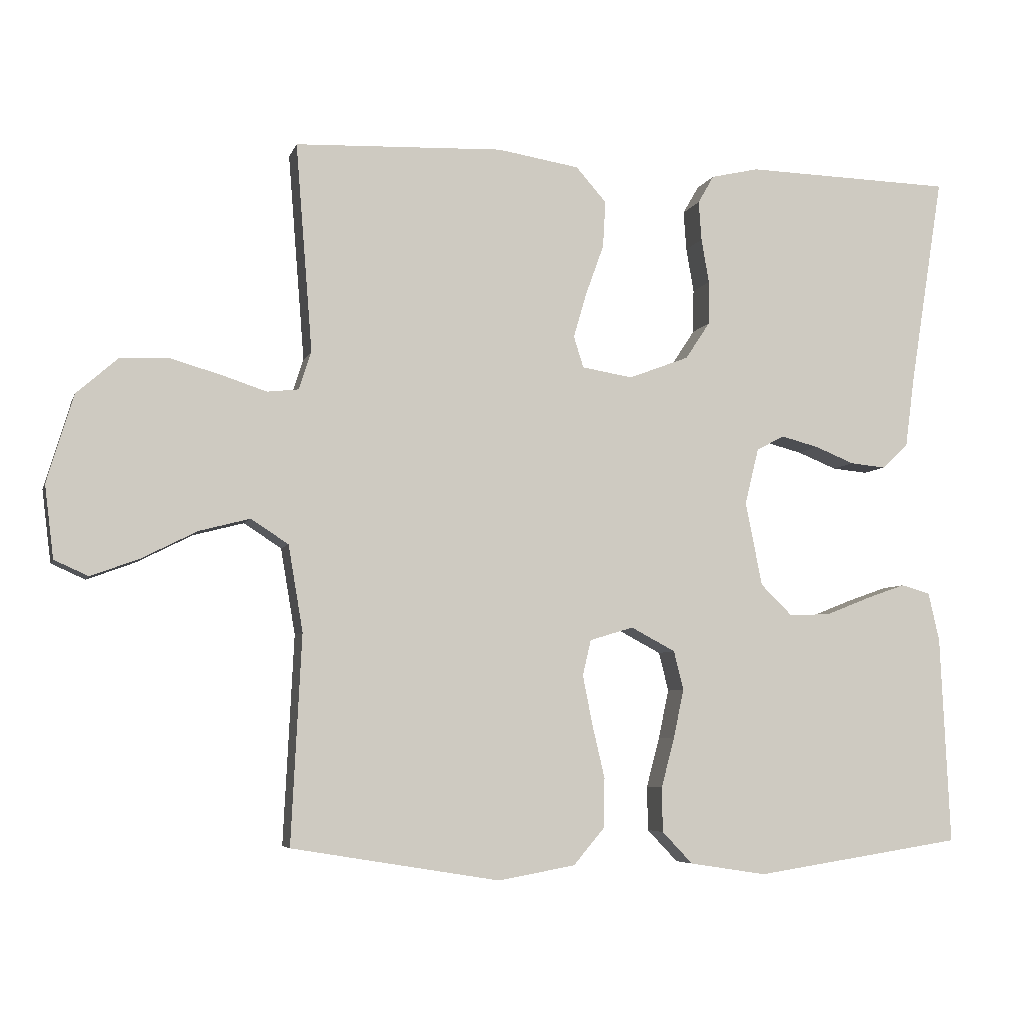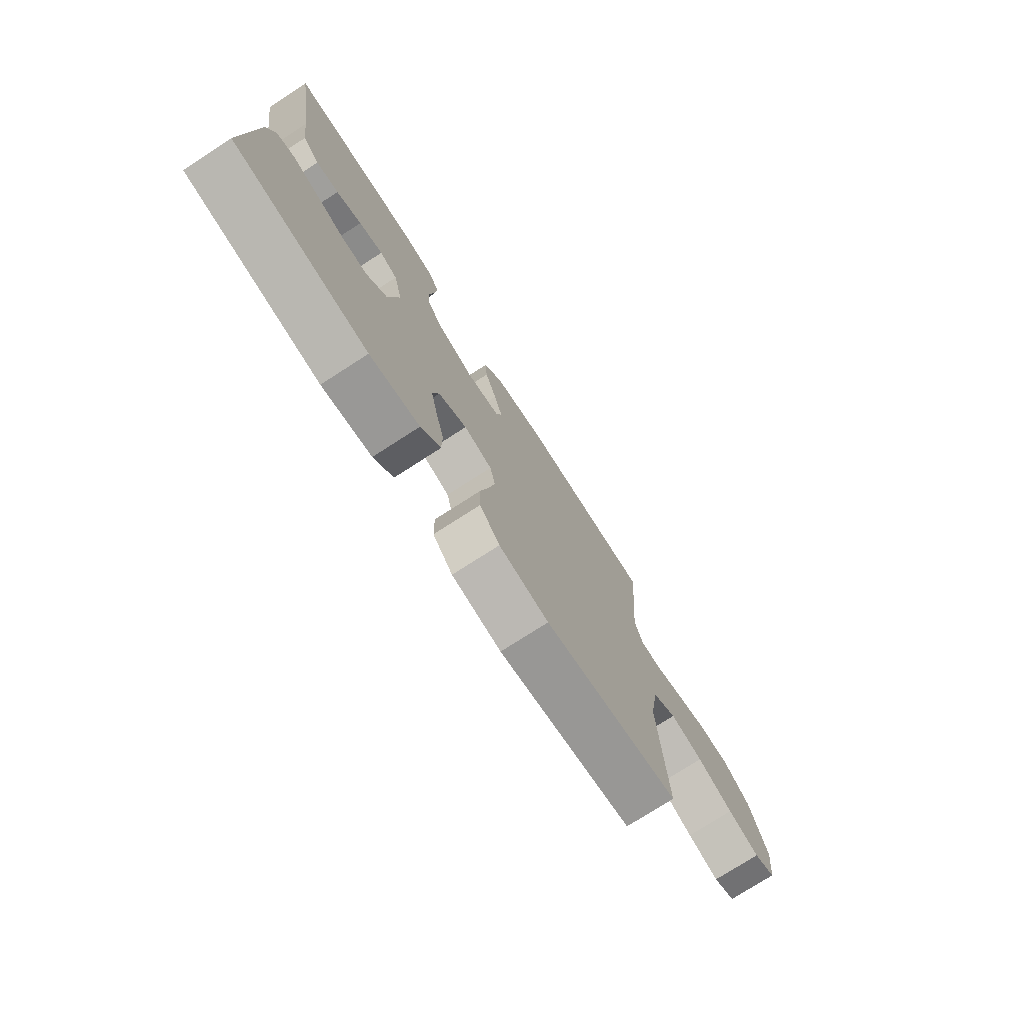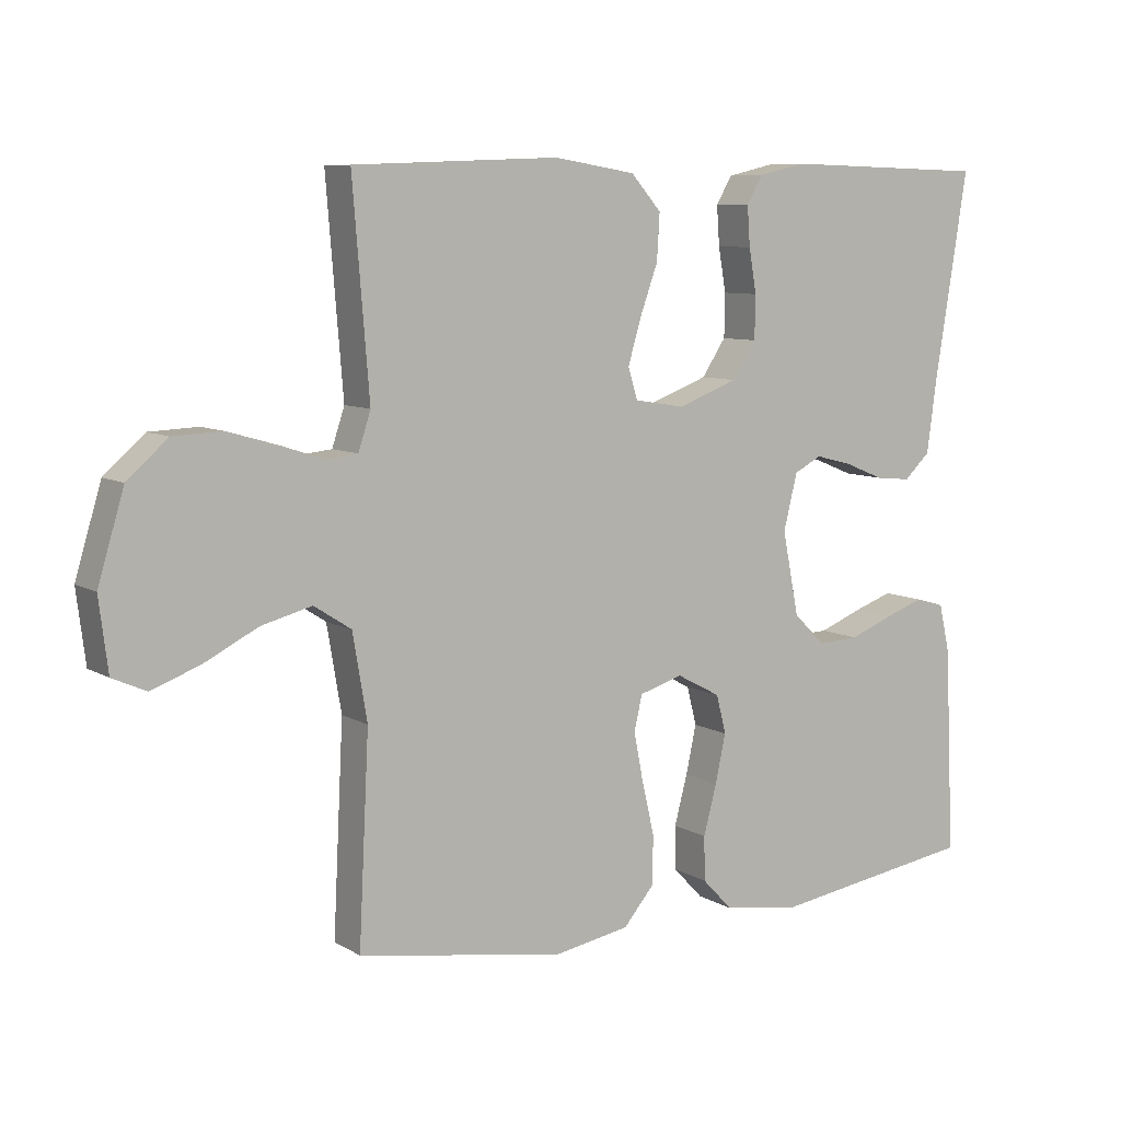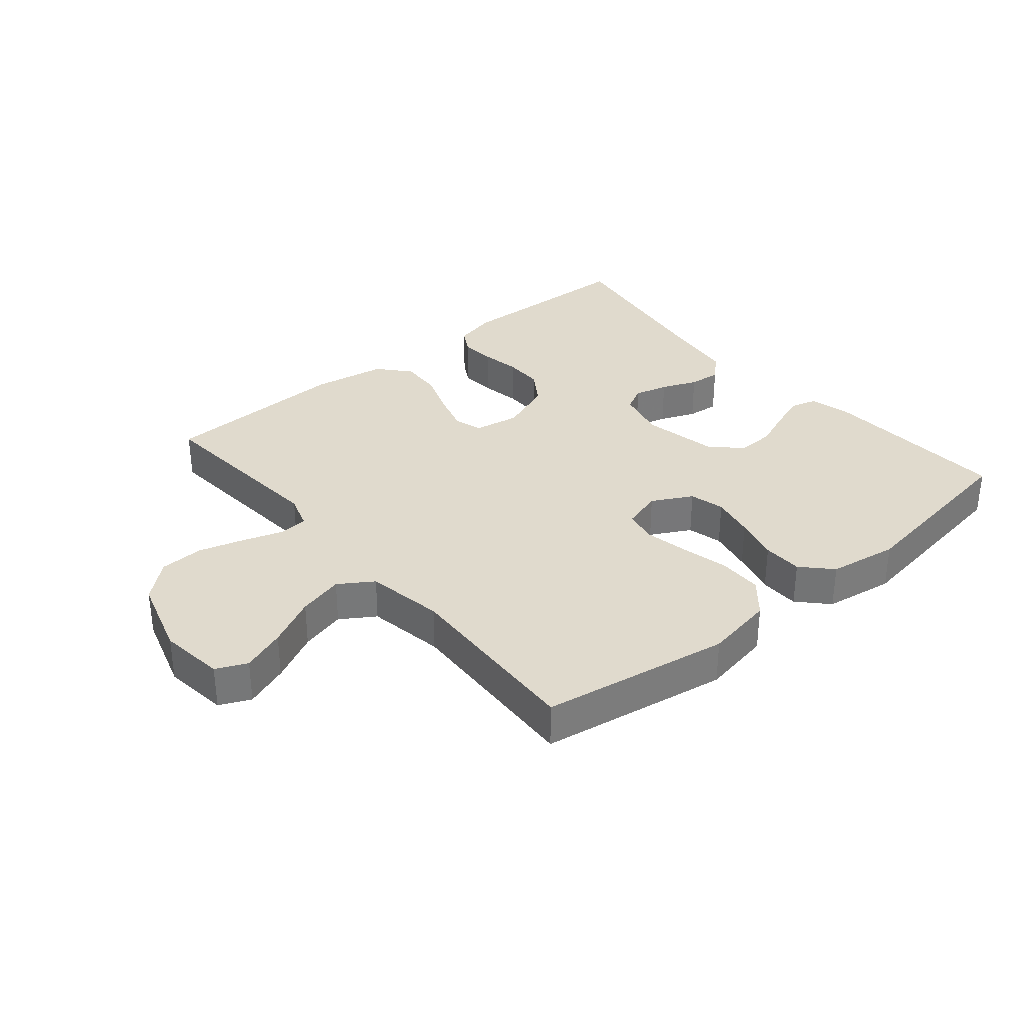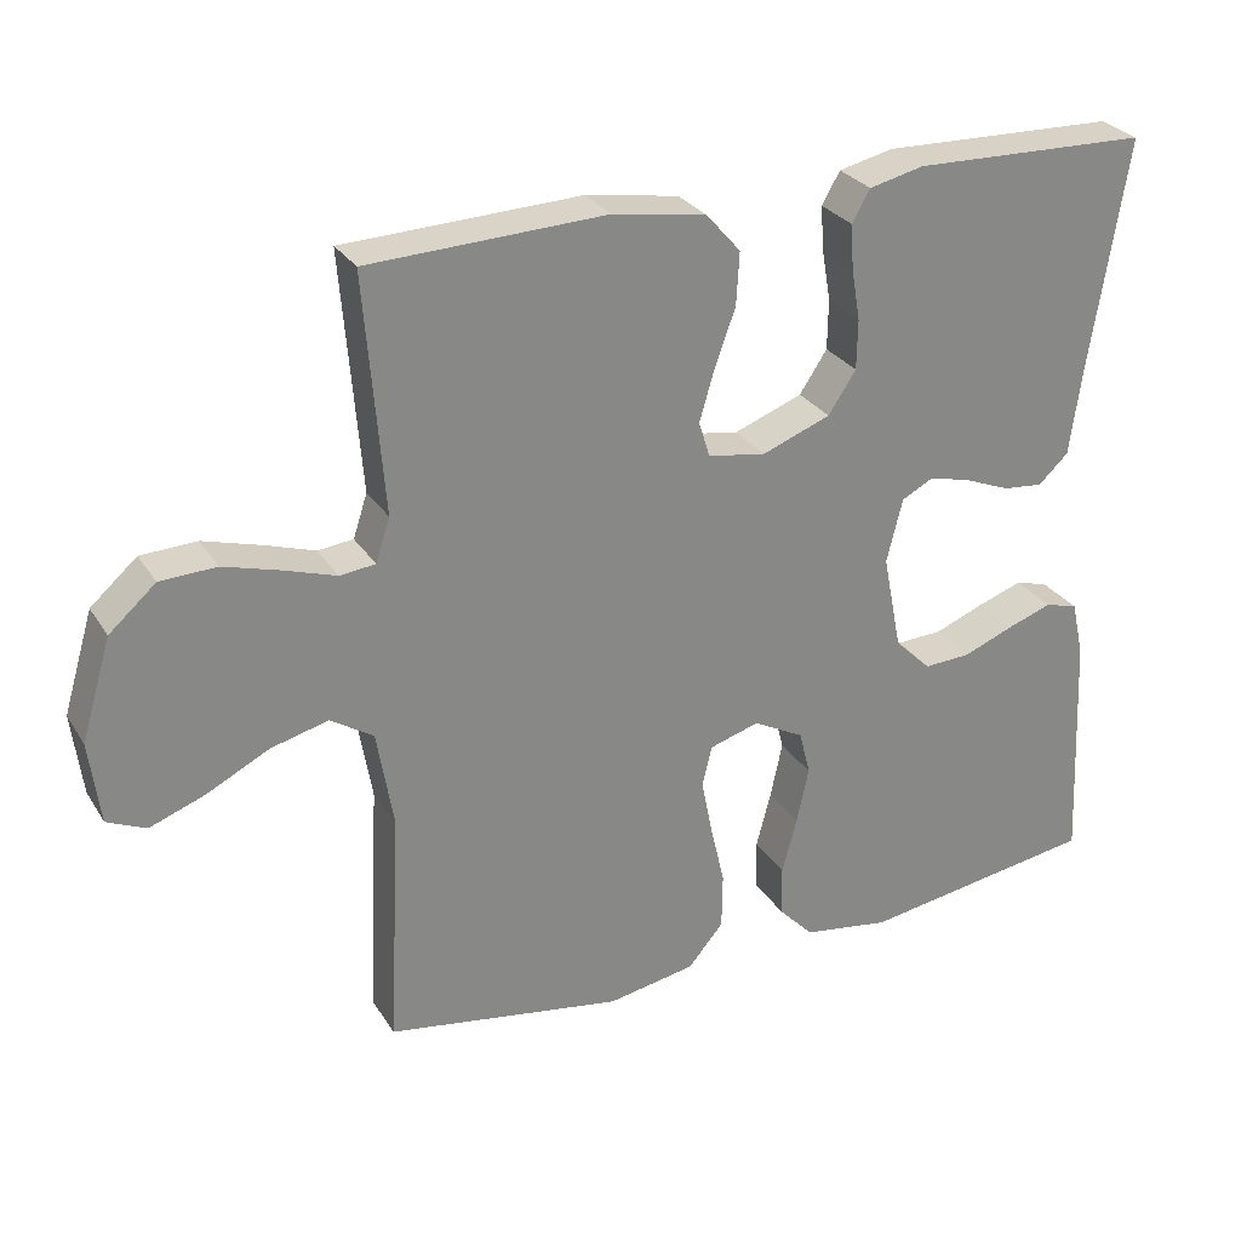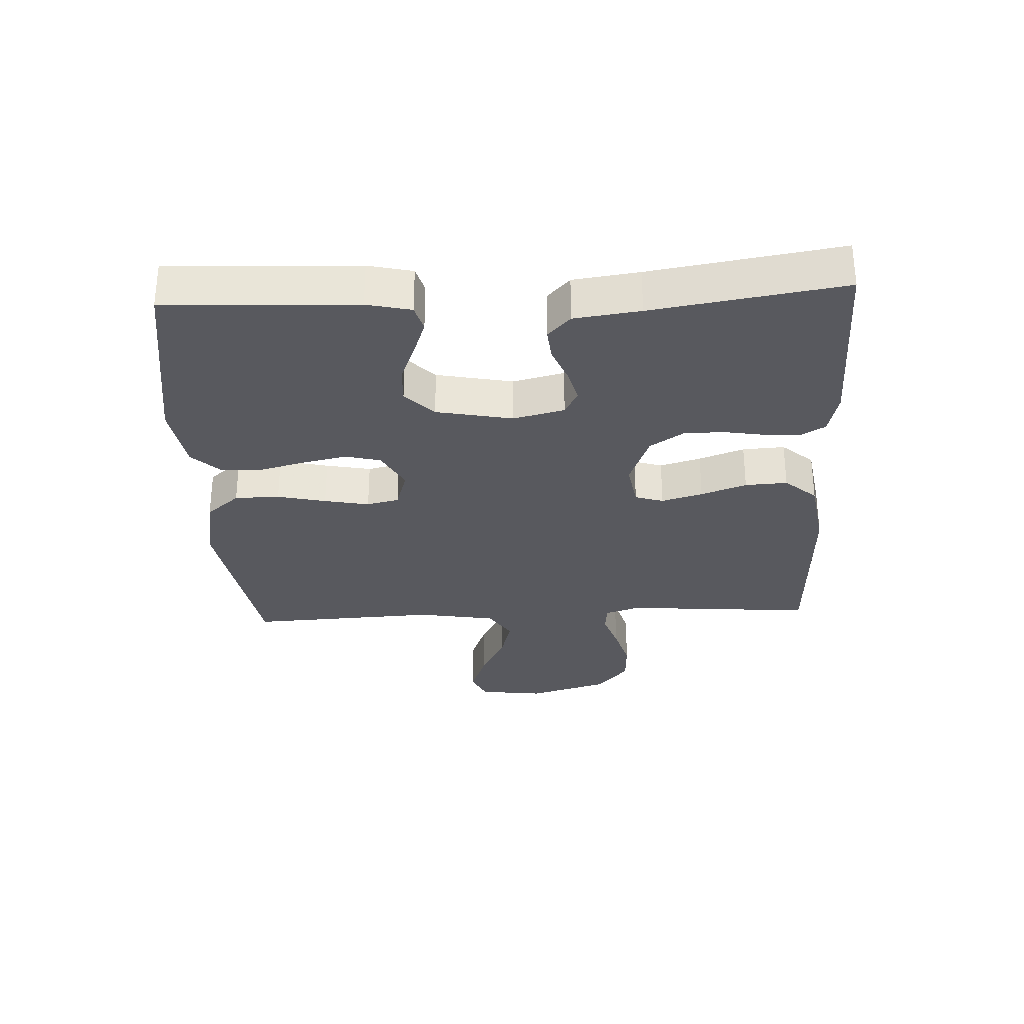
<metadata>
{"format":"obj","ext":"obj","renderer":"f3d","projection":"perspective","resolution":1024,"background":"white","views":[{"elev":-5.7,"azim":165.5,"up":"+Z"},{"elev":-75.6,"azim":-57.2,"up":"+Z"},{"elev":8.1,"azim":147.2,"up":"+Z"},{"elev":33.1,"azim":140.1,"up":"+Y"},{"elev":28.0,"azim":154.1,"up":"+Z"},{"elev":-30.3,"azim":-87.3,"up":"+Y"}]}
</metadata>
<code>
v 0.5 0.07 -0.5
v 0.2 0.07 -0.549
v 0.089 0.07 -0.529
v 0.044 0.07 -0.476
v 0.043 0.07 -0.405
v 0.061 0.07 -0.328
v 0.075 0.07 -0.257
v 0.063 0.07 -0.206
v 0 0.07 -0.187
v -0.064 0.07 -0.221
v -0.078 0.07 -0.277
v -0.063 0.07 -0.347
v -0.044 0.07 -0.419
v -0.045 0.07 -0.483
v -0.089 0.07 -0.529
v -0.2 0.07 -0.546
v -0.5 0.07 -0.5
v -0.486 0.07 -0.2
v -0.47 0.07 -0.13
v -0.428 0.07 -0.118
v -0.371 0.07 -0.138
v -0.308 0.07 -0.163
v -0.248 0.07 -0.166
v -0.202 0.07 -0.121
v -0.178 0.07 0
v -0.198 0.07 0.081
v -0.238 0.07 0.102
v -0.292 0.07 0.088
v -0.349 0.07 0.065
v -0.4 0.07 0.06
v -0.438 0.07 0.096
v -0.452 0.07 0.2
v -0.5 0.07 0.5
v -0.2 0.07 0.508
v -0.131 0.07 0.492
v -0.108 0.07 0.452
v -0.112 0.07 0.395
v -0.123 0.07 0.331
v -0.122 0.07 0.268
v -0.087 0.07 0.215
v 0 0.07 0.182
v 0.073 0.07 0.194
v 0.087 0.07 0.239
v 0.068 0.07 0.304
v 0.042 0.07 0.376
v 0.038 0.07 0.443
v 0.082 0.07 0.493
v 0.2 0.07 0.512
v 0.5 0.07 0.5
v 0.476 0.07 0.2
v 0.494 0.07 0.145
v 0.539 0.07 0.14
v 0.603 0.07 0.161
v 0.676 0.07 0.182
v 0.747 0.07 0.179
v 0.806 0.07 0.127
v 0.844 0.07 0
v 0.831 0.07 -0.104
v 0.782 0.07 -0.126
v 0.712 0.07 -0.1
v 0.633 0.07 -0.06
v 0.56 0.07 -0.041
v 0.506 0.07 -0.076
v 0.485 0.07 -0.2
v 0.5 0 -0.5
v 0.2 0 -0.549
v 0.089 0 -0.529
v 0.044 0 -0.476
v 0.043 0 -0.405
v 0.061 0 -0.328
v 0.075 0 -0.257
v 0.063 0 -0.206
v 0 0 -0.187
v -0.064 0 -0.221
v -0.078 0 -0.277
v -0.063 0 -0.347
v -0.044 0 -0.419
v -0.045 0 -0.483
v -0.089 0 -0.529
v -0.2 0 -0.546
v -0.5 0 -0.5
v -0.486 0 -0.2
v -0.47 0 -0.13
v -0.428 0 -0.118
v -0.371 0 -0.138
v -0.308 0 -0.163
v -0.248 0 -0.166
v -0.202 0 -0.121
v -0.178 0 0
v -0.198 0 0.081
v -0.238 0 0.102
v -0.292 0 0.088
v -0.349 0 0.065
v -0.4 0 0.06
v -0.438 0 0.096
v -0.452 0 0.2
v -0.5 0 0.5
v -0.2 0 0.508
v -0.131 0 0.492
v -0.108 0 0.452
v -0.112 0 0.395
v -0.123 0 0.331
v -0.122 0 0.268
v -0.087 0 0.215
v 0 0 0.182
v 0.073 0 0.194
v 0.087 0 0.239
v 0.068 0 0.304
v 0.042 0 0.376
v 0.038 0 0.443
v 0.082 0 0.493
v 0.2 0 0.512
v 0.5 0 0.5
v 0.476 0 0.2
v 0.494 0 0.145
v 0.539 0 0.14
v 0.603 0 0.161
v 0.676 0 0.182
v 0.747 0 0.179
v 0.806 0 0.127
v 0.844 0 0
v 0.831 0 -0.104
v 0.782 0 -0.126
v 0.712 0 -0.1
v 0.633 0 -0.06
v 0.56 0 -0.041
v 0.506 0 -0.076
v 0.485 0 -0.2
f 58 59 60 61
f 58 61 62
f 57 58 62
f 56 57 62
f 55 56 62 63
f 52 53 54 55
f 47 48 49 50
f 47 50 51
f 44 45 46 47
f 43 44 47 51
f 42 43 51
f 41 42 51
f 35 36 37 38
f 35 38 39
f 32 33 34 35
f 32 35 39
f 31 32 39 40
f 28 29 30 31
f 27 28 31 40
f 19 20 21 22
f 17 18 19 22
f 17 22 23
f 16 17 23 24
f 12 13 14 15
f 11 12 15 16
f 10 11 16 24
f 3 4 5 6
f 3 6 7
f 64 1 2 3
f 63 64 3 7
f 52 55 63 7
f 41 51 52 7
f 26 27 40 41
f 25 26 41
f 9 10 24 25
f 8 9 25 41
f 7 8 41
f 125 124 123 122
f 126 125 122
f 126 122 121
f 126 121 120
f 127 126 120 119
f 119 118 117 116
f 114 113 112 111
f 115 114 111
f 111 110 109 108
f 115 111 108 107
f 115 107 106
f 115 106 105
f 102 101 100 99
f 103 102 99
f 99 98 97 96
f 103 99 96
f 104 103 96 95
f 95 94 93 92
f 104 95 92 91
f 86 85 84 83
f 86 83 82 81
f 87 86 81
f 88 87 81 80
f 79 78 77 76
f 80 79 76 75
f 88 80 75 74
f 70 69 68 67
f 71 70 67
f 67 66 65 128
f 71 67 128 127
f 71 127 119 116
f 71 116 115 105
f 105 104 91 90
f 105 90 89
f 89 88 74 73
f 105 89 73 72
f 105 72 71
f 1 65 66 2
f 2 66 67 3
f 3 67 68 4
f 4 68 69 5
f 5 69 70 6
f 6 70 71 7
f 7 71 72 8
f 8 72 73 9
f 9 73 74 10
f 10 74 75 11
f 11 75 76 12
f 12 76 77 13
f 13 77 78 14
f 14 78 79 15
f 15 79 80 16
f 16 80 81 17
f 17 81 82 18
f 18 82 83 19
f 19 83 84 20
f 20 84 85 21
f 21 85 86 22
f 22 86 87 23
f 23 87 88 24
f 24 88 89 25
f 25 89 90 26
f 26 90 91 27
f 27 91 92 28
f 28 92 93 29
f 29 93 94 30
f 30 94 95 31
f 31 95 96 32
f 32 96 97 33
f 33 97 98 34
f 34 98 99 35
f 35 99 100 36
f 36 100 101 37
f 37 101 102 38
f 38 102 103 39
f 39 103 104 40
f 40 104 105 41
f 41 105 106 42
f 42 106 107 43
f 43 107 108 44
f 44 108 109 45
f 45 109 110 46
f 46 110 111 47
f 47 111 112 48
f 48 112 113 49
f 49 113 114 50
f 50 114 115 51
f 51 115 116 52
f 52 116 117 53
f 53 117 118 54
f 54 118 119 55
f 55 119 120 56
f 56 120 121 57
f 57 121 122 58
f 58 122 123 59
f 59 123 124 60
f 60 124 125 61
f 61 125 126 62
f 62 126 127 63
f 63 127 128 64
f 64 128 65 1

</code>
